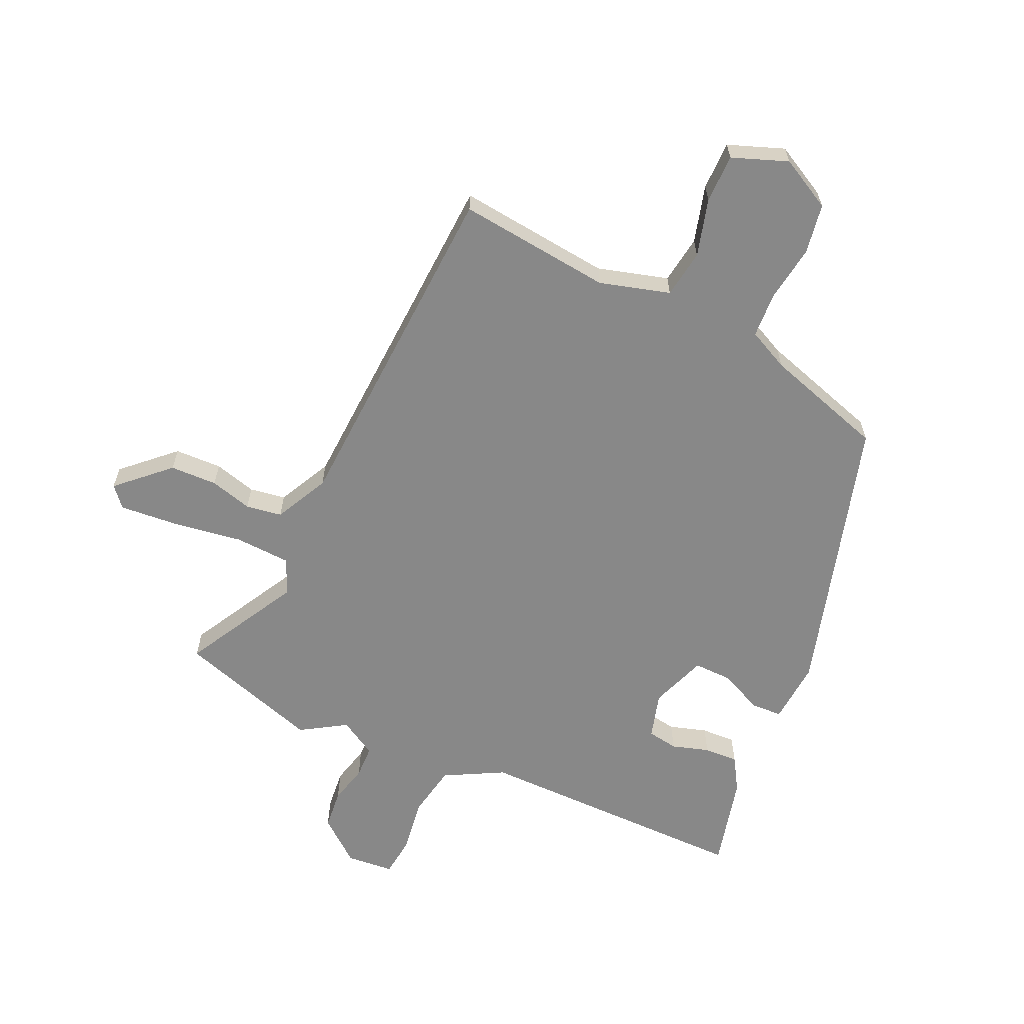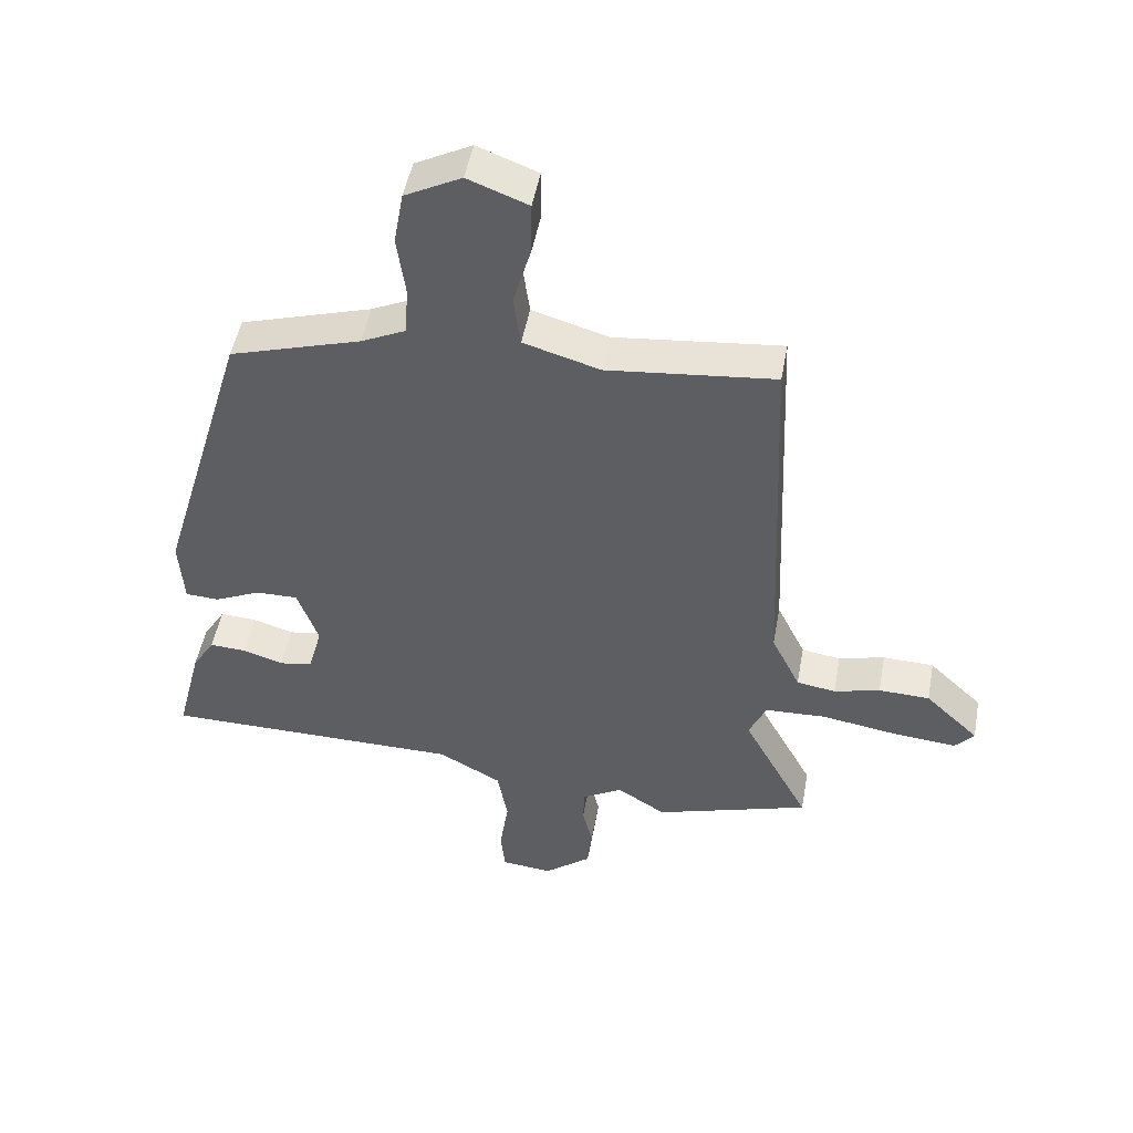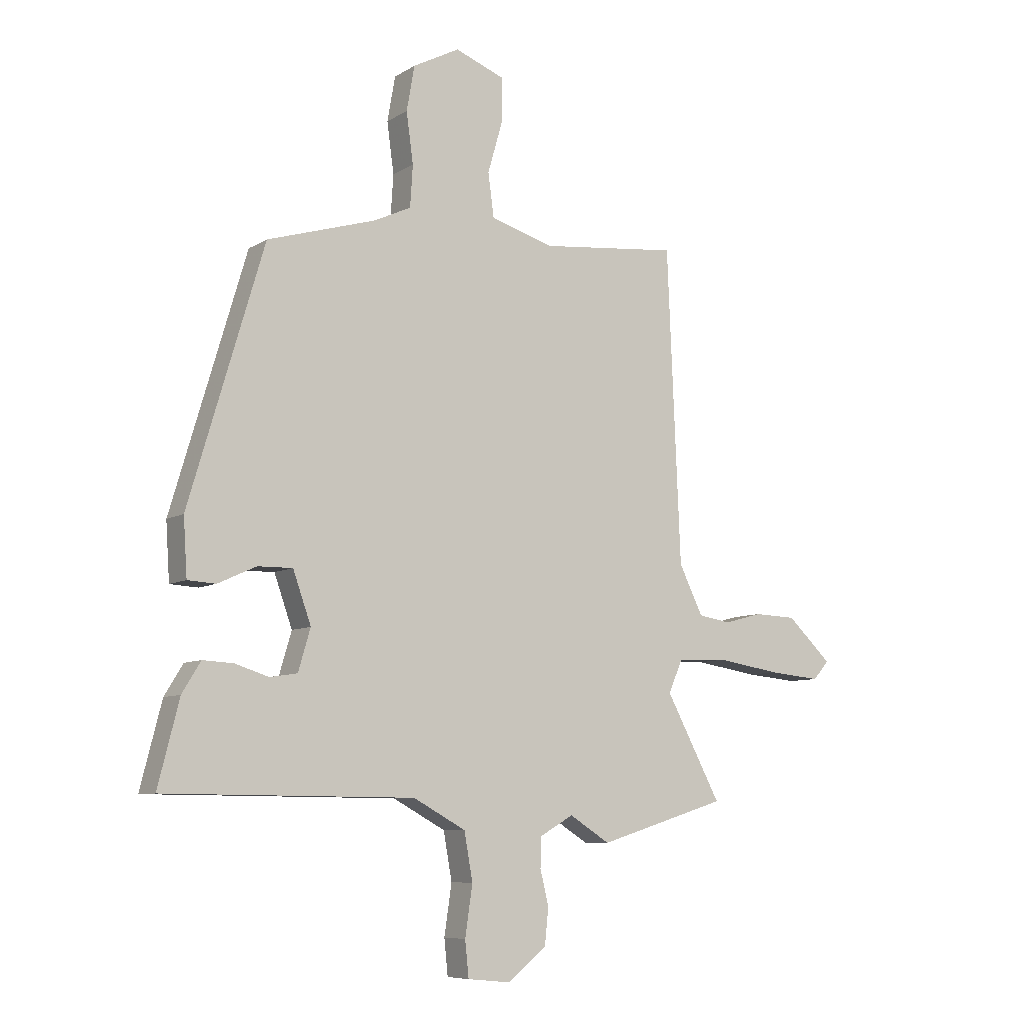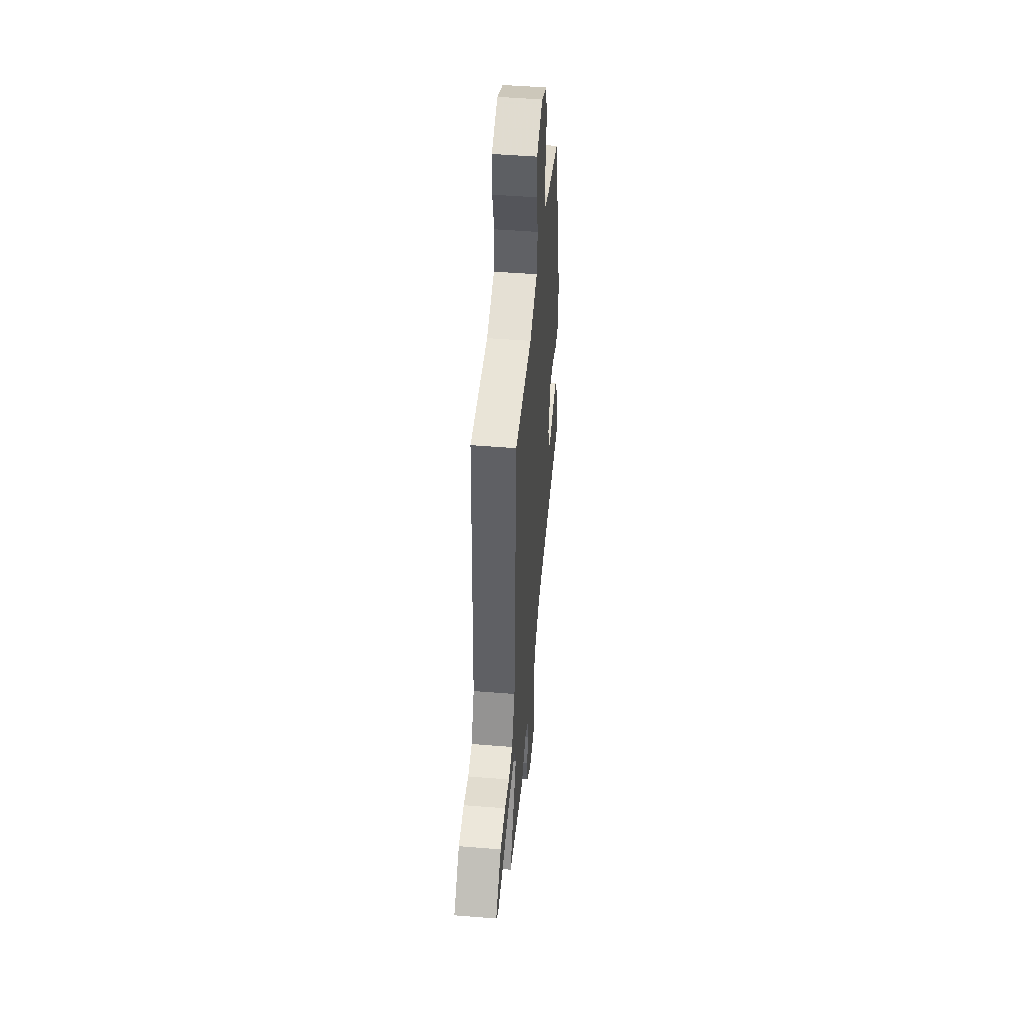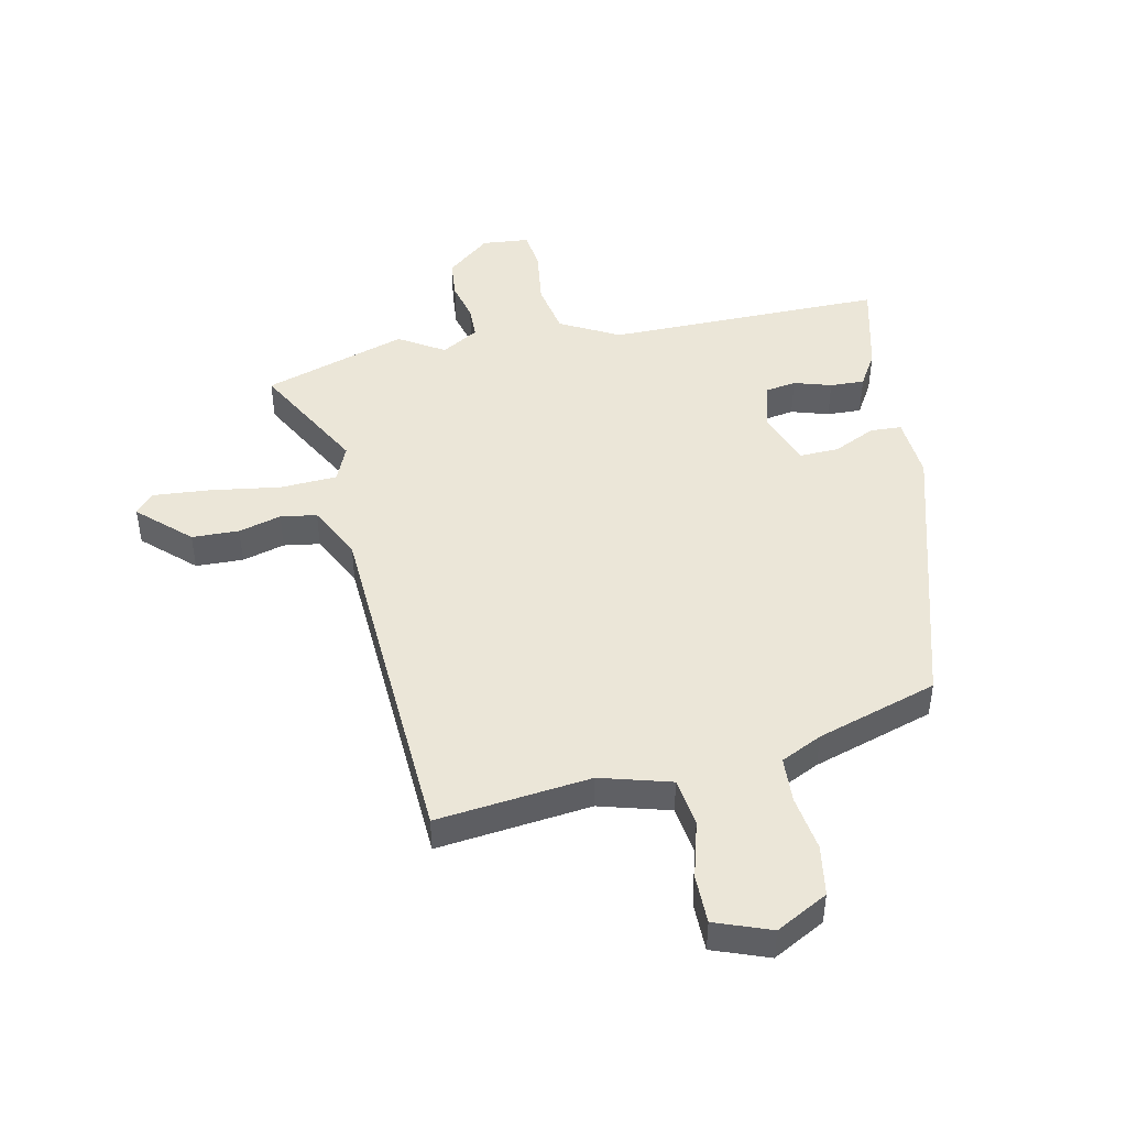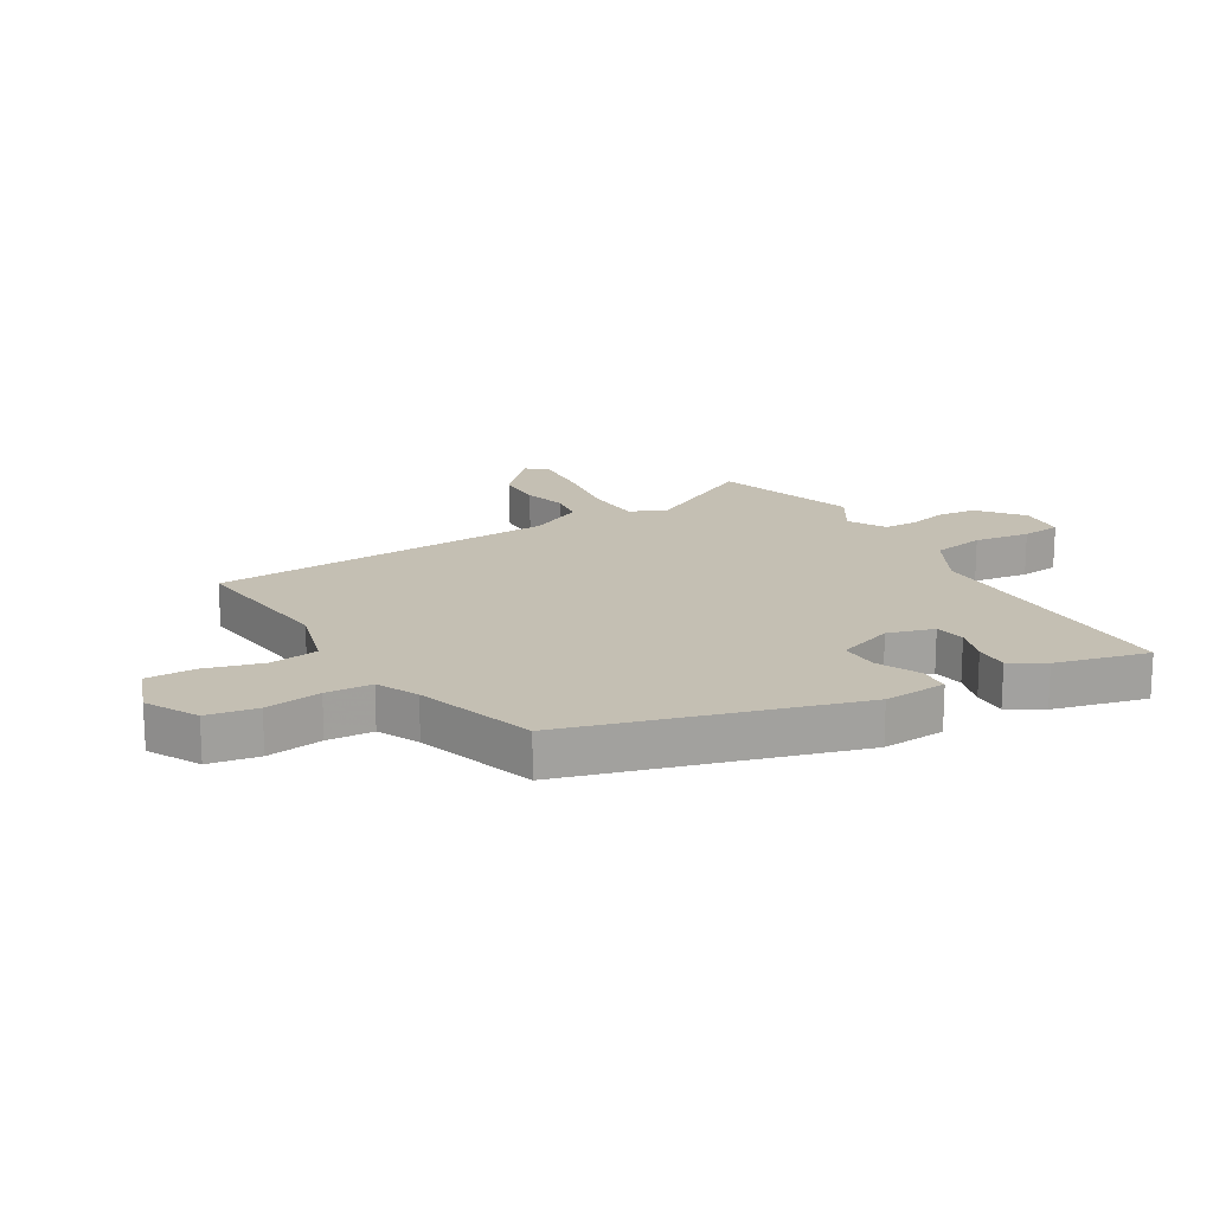
<metadata>
{"format":"obj","ext":"obj","renderer":"f3d","projection":"perspective","resolution":1024,"background":"white","views":[{"elev":-62.9,"azim":-25.0,"up":"+Y"},{"elev":48.9,"azim":-169.7,"up":"+Z"},{"elev":-7.9,"azim":148.0,"up":"+Z"},{"elev":48.7,"azim":-84.9,"up":"+Z"},{"elev":46.3,"azim":-12.5,"up":"+Y"},{"elev":17.7,"azim":58.9,"up":"+Y"}]}
</metadata>
<code>
v -0.467 0.07 0.542
v -0.206 0.07 0.515
v -0.087 0.07 0.55
v -0.076 0.07 0.632
v -0.104 0.07 0.729
v -0.105 0.07 0.812
v -0.011 0.07 0.848
v 0.077 0.07 0.802
v 0.092 0.07 0.717
v 0.079 0.07 0.622
v 0.084 0.07 0.544
v 0.154 0.07 0.511
v 0.359 0.07 0.449
v 0.5 0.07 -0.026
v 0.493 0.07 -0.133
v 0.44 0.07 -0.136
v 0.368 0.07 -0.103
v 0.302 0.07 -0.102
v 0.268 0.07 -0.198
v 0.291 0.07 -0.276
v 0.343 0.07 -0.284
v 0.406 0.07 -0.264
v 0.464 0.07 -0.261
v 0.499 0.07 -0.318
v 0.539 0.07 -0.475
v 0.069 0.07 -0.478
v -0.03 0.07 -0.532
v -0.046 0.07 -0.621
v -0.032 0.07 -0.715
v -0.039 0.07 -0.782
v -0.119 0.07 -0.79
v -0.193 0.07 -0.731
v -0.2 0.07 -0.664
v -0.184 0.07 -0.598
v -0.186 0.07 -0.542
v -0.249 0.07 -0.506
v -0.325 0.07 -0.554
v -0.568 0.07 -0.479
v -0.464 0.07 -0.284
v -0.491 0.07 -0.223
v -0.587 0.07 -0.219
v -0.706 0.07 -0.238
v -0.804 0.07 -0.247
v -0.834 0.07 -0.213
v -0.75 0.07 -0.133
v -0.67 0.07 -0.13
v -0.598 0.07 -0.149
v -0.537 0.07 -0.139
v -0.492 0.07 -0.047
v -0.467 0 0.542
v -0.206 0 0.515
v -0.087 0 0.55
v -0.076 0 0.632
v -0.104 0 0.729
v -0.105 0 0.812
v -0.011 0 0.848
v 0.077 0 0.802
v 0.092 0 0.717
v 0.079 0 0.622
v 0.084 0 0.544
v 0.154 0 0.511
v 0.359 0 0.449
v 0.5 0 -0.026
v 0.493 0 -0.133
v 0.44 0 -0.136
v 0.368 0 -0.103
v 0.302 0 -0.102
v 0.268 0 -0.198
v 0.291 0 -0.276
v 0.343 0 -0.284
v 0.406 0 -0.264
v 0.464 0 -0.261
v 0.499 0 -0.318
v 0.539 0 -0.475
v 0.069 0 -0.478
v -0.03 0 -0.532
v -0.046 0 -0.621
v -0.032 0 -0.715
v -0.039 0 -0.782
v -0.119 0 -0.79
v -0.193 0 -0.731
v -0.2 0 -0.664
v -0.184 0 -0.598
v -0.186 0 -0.542
v -0.249 0 -0.506
v -0.325 0 -0.554
v -0.568 0 -0.479
v -0.464 0 -0.284
v -0.491 0 -0.223
v -0.587 0 -0.219
v -0.706 0 -0.238
v -0.804 0 -0.247
v -0.834 0 -0.213
v -0.75 0 -0.133
v -0.67 0 -0.13
v -0.598 0 -0.149
v -0.537 0 -0.139
v -0.492 0 -0.047
f 44 45 46 47
f 44 47 48
f 41 42 43 44
f 41 44 48
f 40 41 48
f 36 37 38 39
f 35 36 39 40
f 31 32 33 34
f 31 34 35
f 28 29 30 31
f 27 28 31 35
f 26 27 35 40
f 21 22 23 24
f 20 21 24 25
f 14 15 16 17
f 12 13 14 17
f 11 12 17 18
f 7 8 9 10
f 7 10 11
f 4 5 6 7
f 3 4 7 11
f 2 3 11 18
f 49 1 2 18
f 20 25 26 40
f 19 20 40 48
f 18 19 48 49
f 96 95 94 93
f 97 96 93
f 93 92 91 90
f 97 93 90
f 97 90 89
f 88 87 86 85
f 89 88 85 84
f 83 82 81 80
f 84 83 80
f 80 79 78 77
f 84 80 77 76
f 89 84 76 75
f 73 72 71 70
f 74 73 70 69
f 66 65 64 63
f 66 63 62 61
f 67 66 61 60
f 59 58 57 56
f 60 59 56
f 56 55 54 53
f 60 56 53 52
f 67 60 52 51
f 67 51 50 98
f 89 75 74 69
f 97 89 69 68
f 98 97 68 67
f 1 50 51 2
f 2 51 52 3
f 3 52 53 4
f 4 53 54 5
f 5 54 55 6
f 6 55 56 7
f 7 56 57 8
f 8 57 58 9
f 9 58 59 10
f 10 59 60 11
f 11 60 61 12
f 12 61 62 13
f 13 62 63 14
f 14 63 64 15
f 15 64 65 16
f 16 65 66 17
f 17 66 67 18
f 18 67 68 19
f 19 68 69 20
f 20 69 70 21
f 21 70 71 22
f 22 71 72 23
f 23 72 73 24
f 24 73 74 25
f 25 74 75 26
f 26 75 76 27
f 27 76 77 28
f 28 77 78 29
f 29 78 79 30
f 30 79 80 31
f 31 80 81 32
f 32 81 82 33
f 33 82 83 34
f 34 83 84 35
f 35 84 85 36
f 36 85 86 37
f 37 86 87 38
f 38 87 88 39
f 39 88 89 40
f 40 89 90 41
f 41 90 91 42
f 42 91 92 43
f 43 92 93 44
f 44 93 94 45
f 45 94 95 46
f 46 95 96 47
f 47 96 97 48
f 48 97 98 49
f 49 98 50 1

</code>
